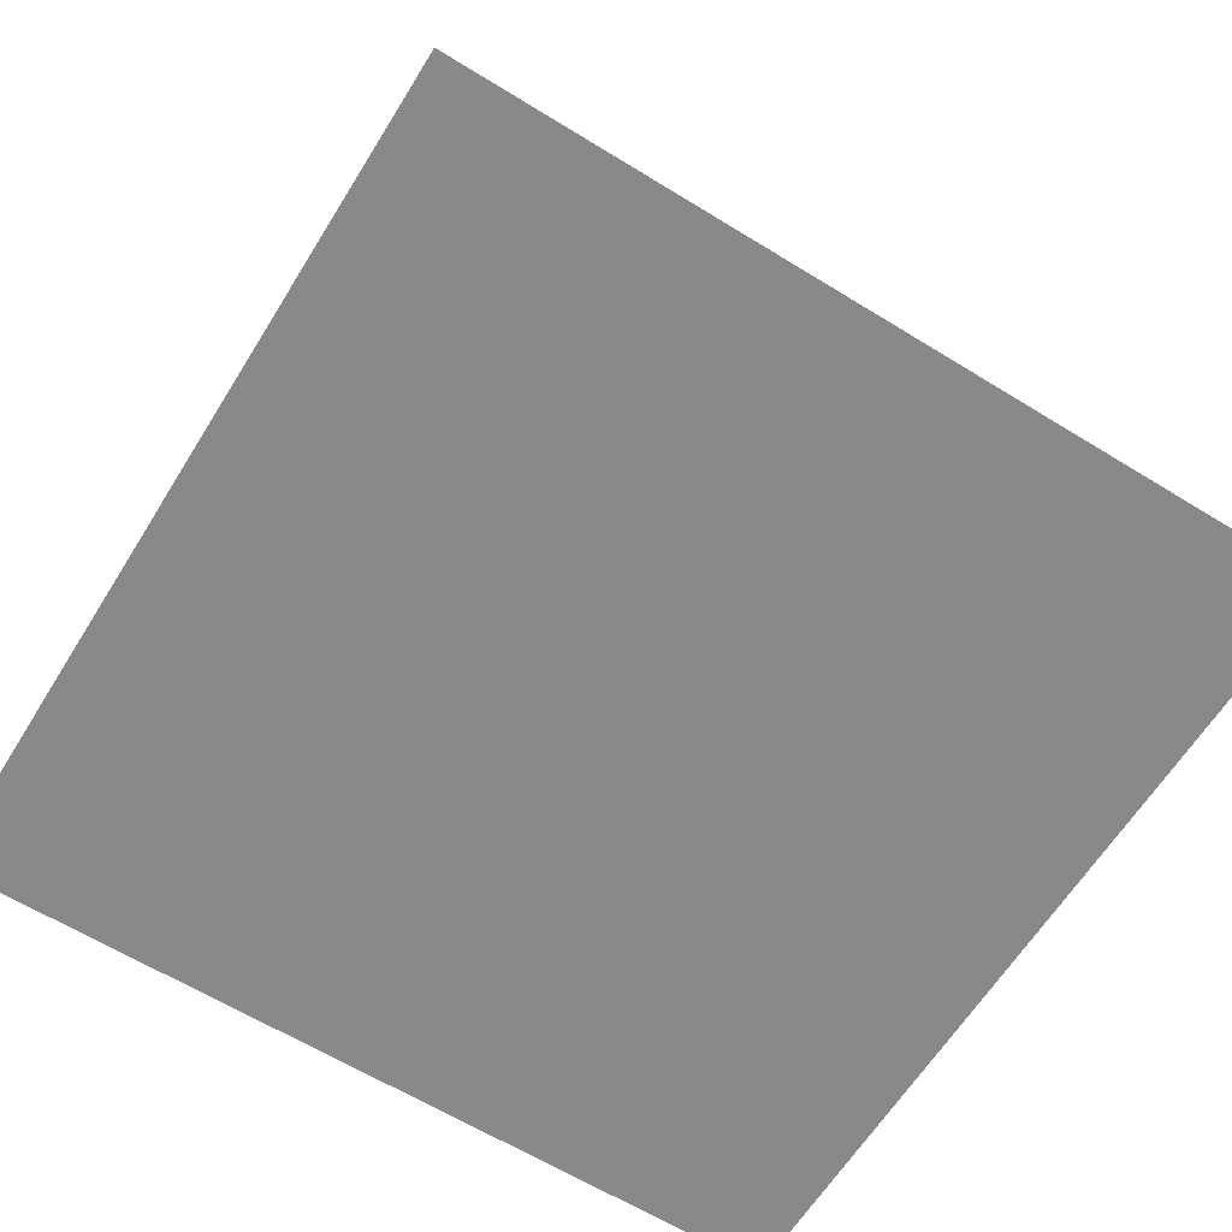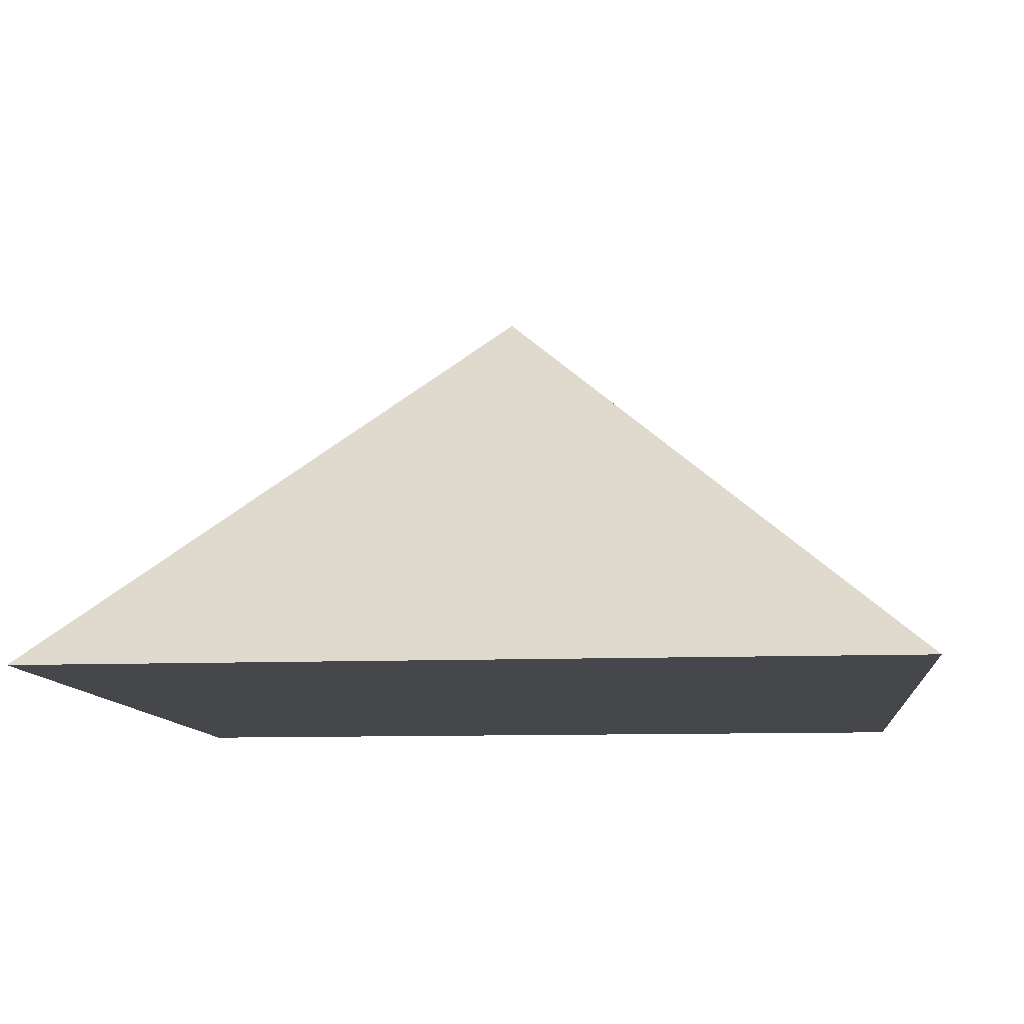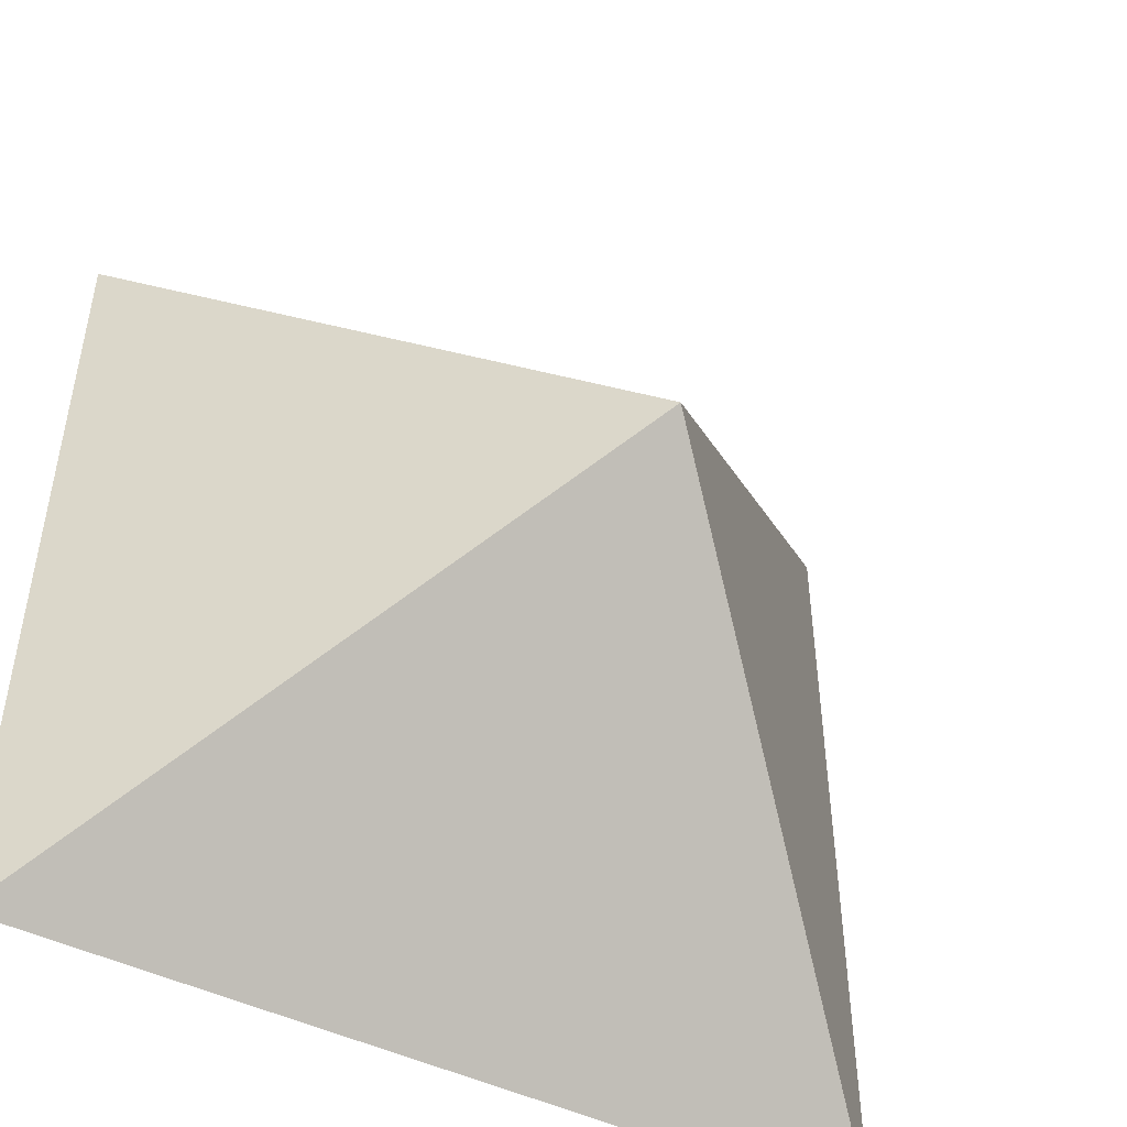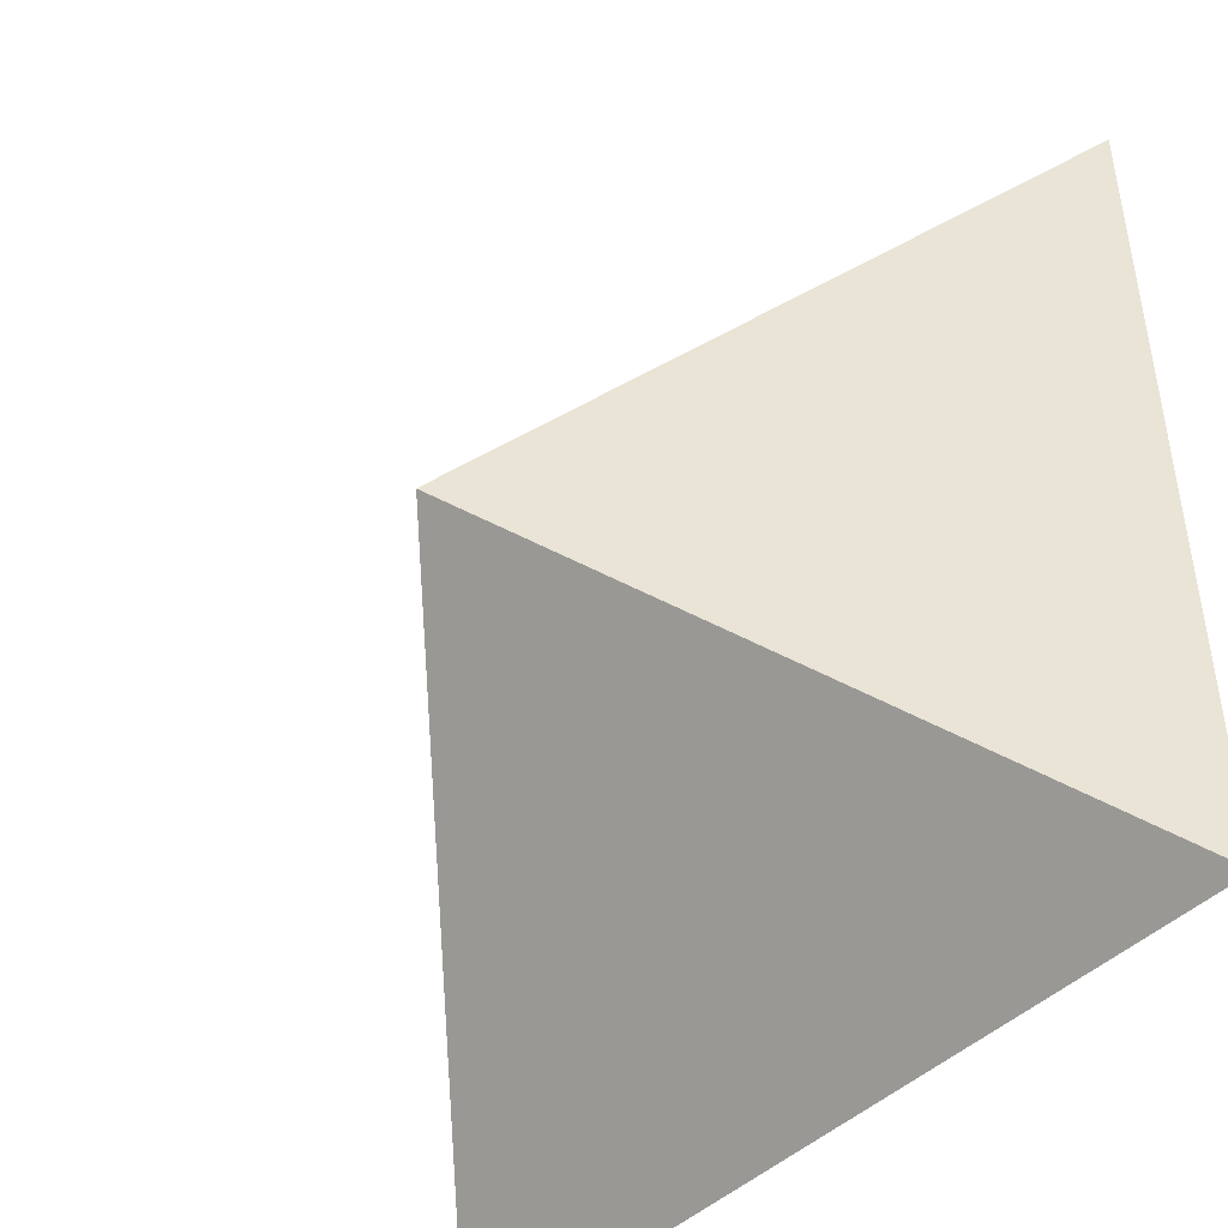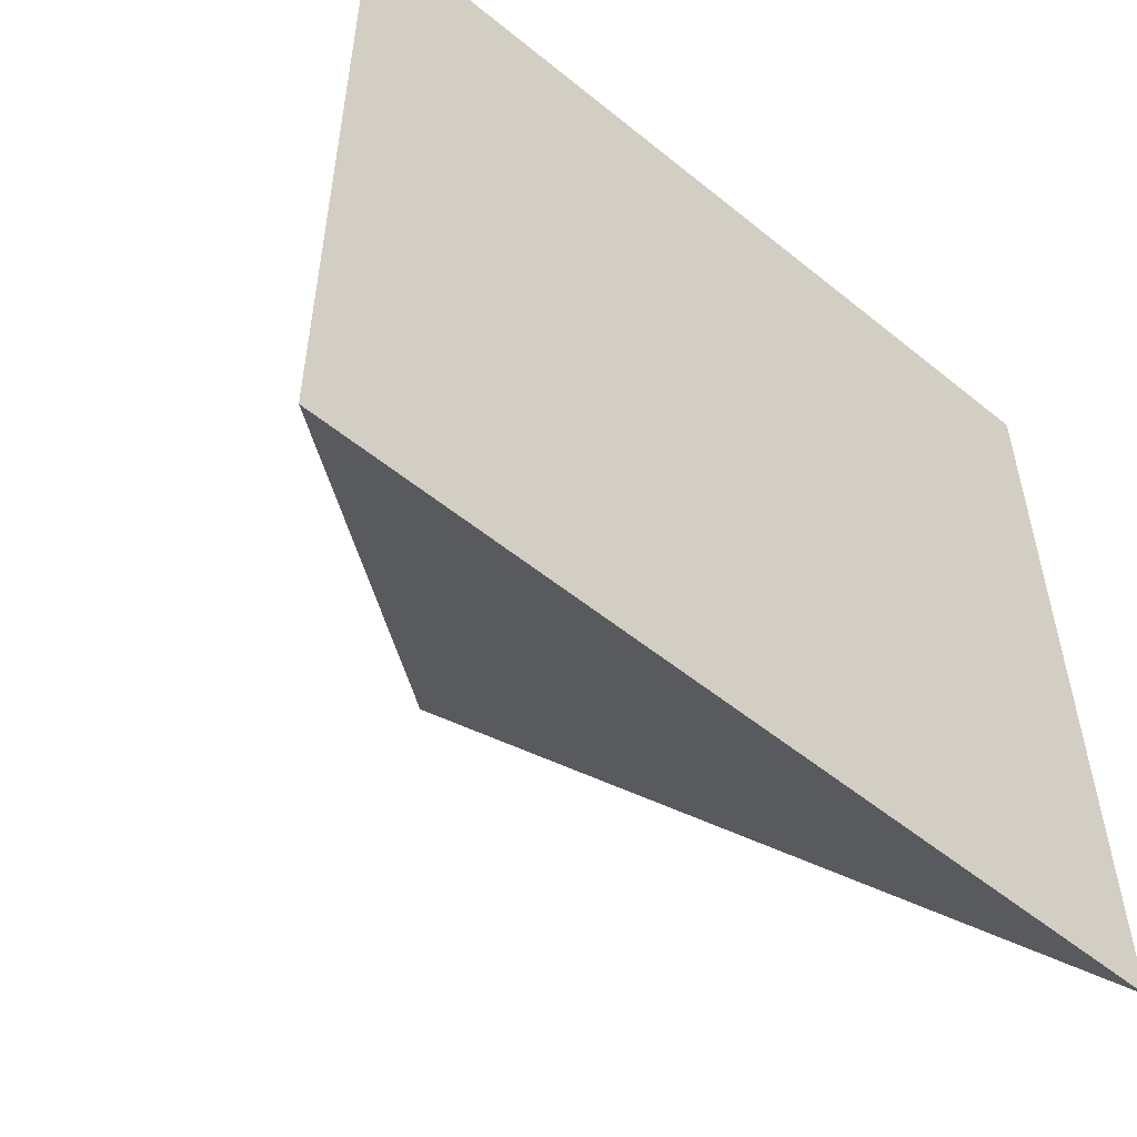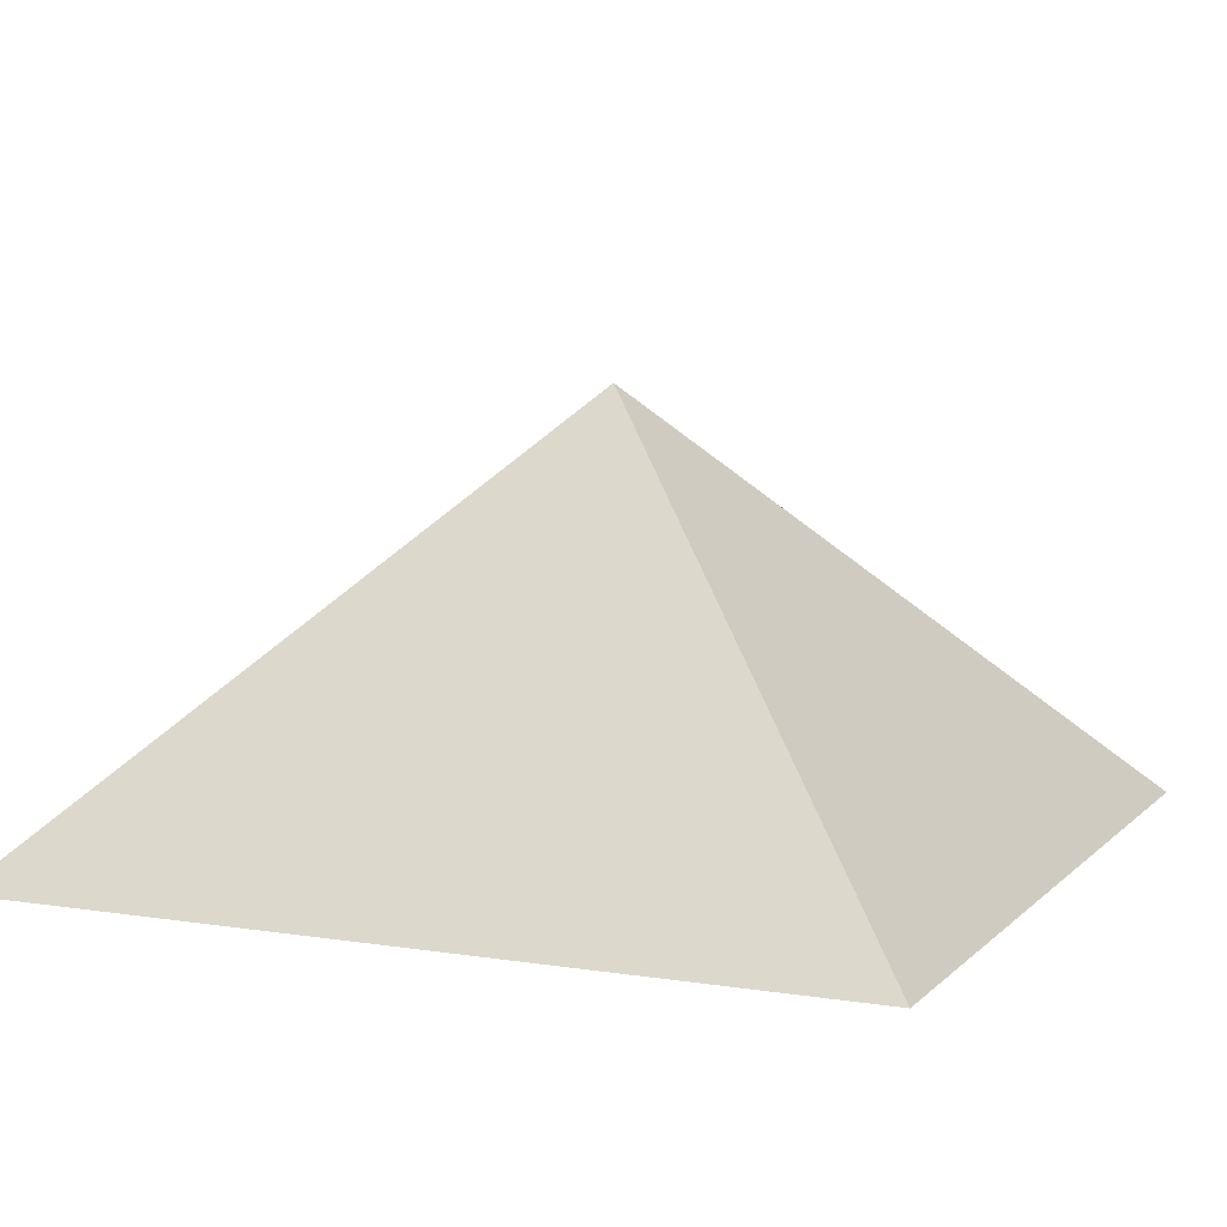
<metadata>
{"format":"obj","ext":"obj","renderer":"f3d","projection":"perspective","resolution":1024,"background":"white","views":[{"elev":-63.2,"azim":-31.9,"up":"+Y"},{"elev":-10.3,"azim":95.8,"up":"+Y"},{"elev":-48.0,"azim":151.6,"up":"+Z"},{"elev":-45.0,"azim":-131.9,"up":"+Z"},{"elev":-54.7,"azim":-40.7,"up":"+Z"},{"elev":7.8,"azim":114.0,"up":"+Y"}]}
</metadata>
<code>
o Plane
v 1 0 1
v -1 0 1
v -1 0 -1
v 1 0 -1
v 0 1 0
f 2 3 4 1
f 4 3 5
f 2 1 5
f 1 4 5
f 3 2 5
l 1 3

</code>
